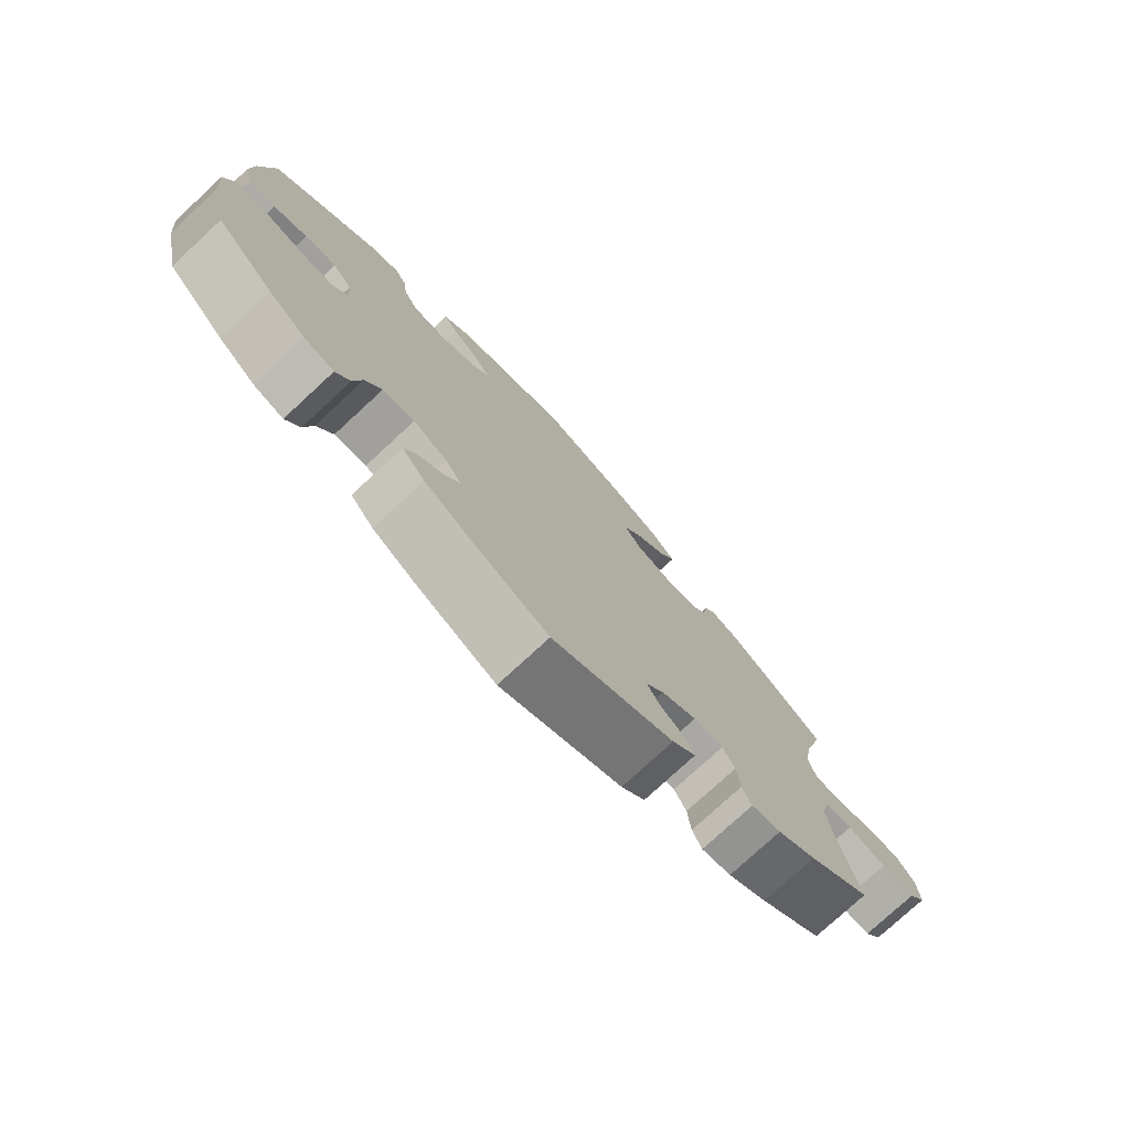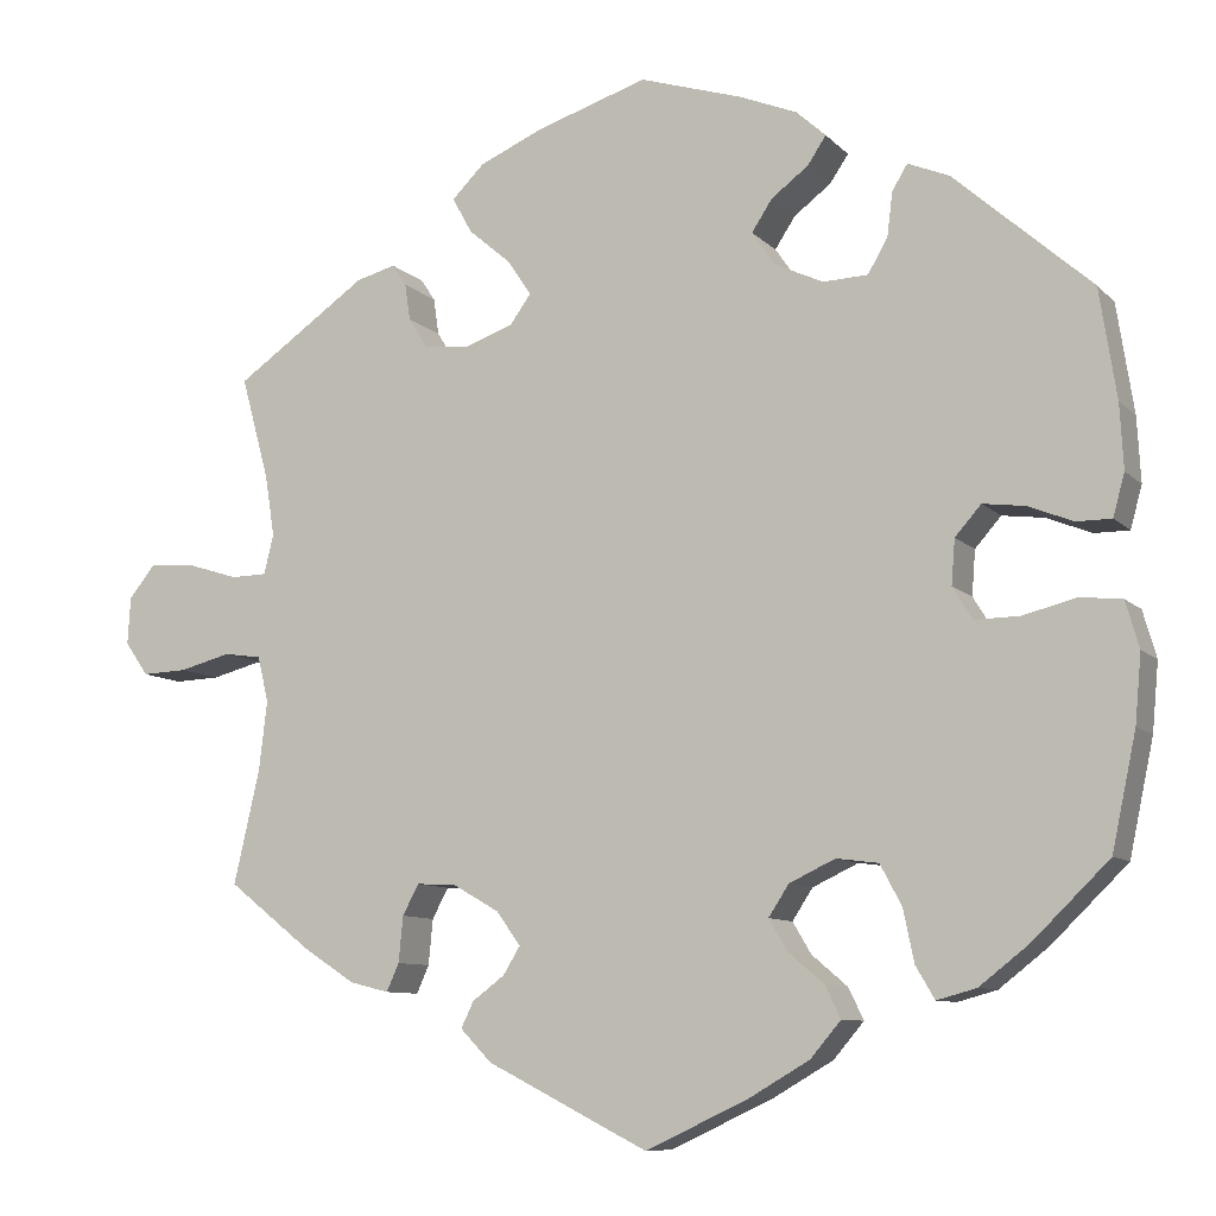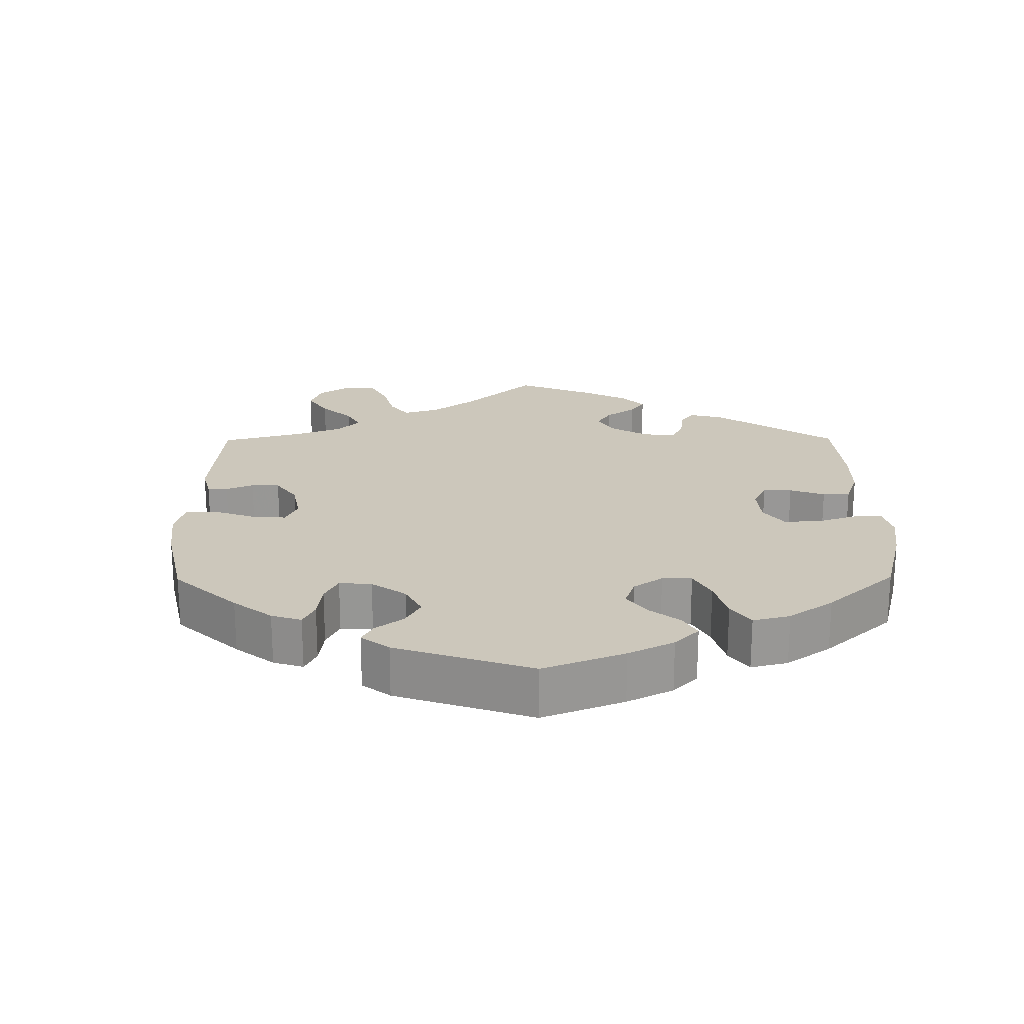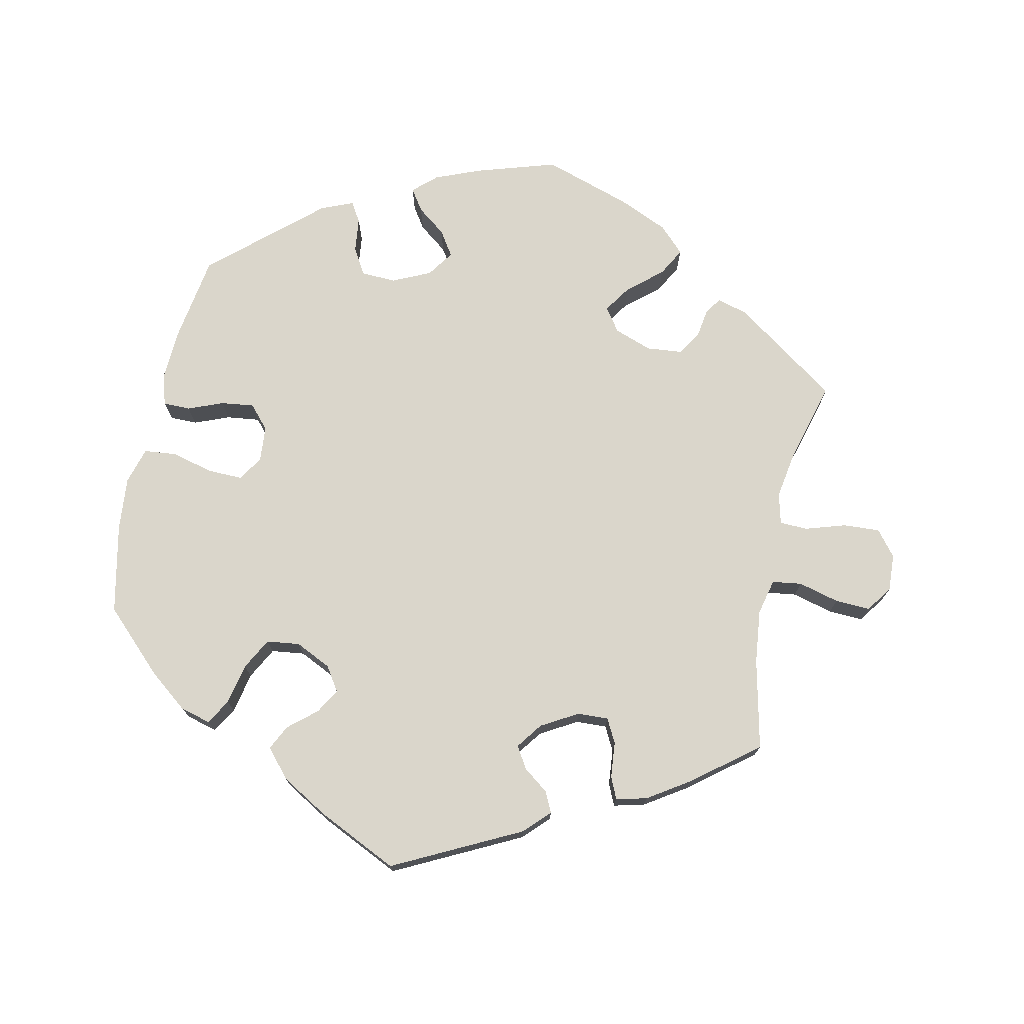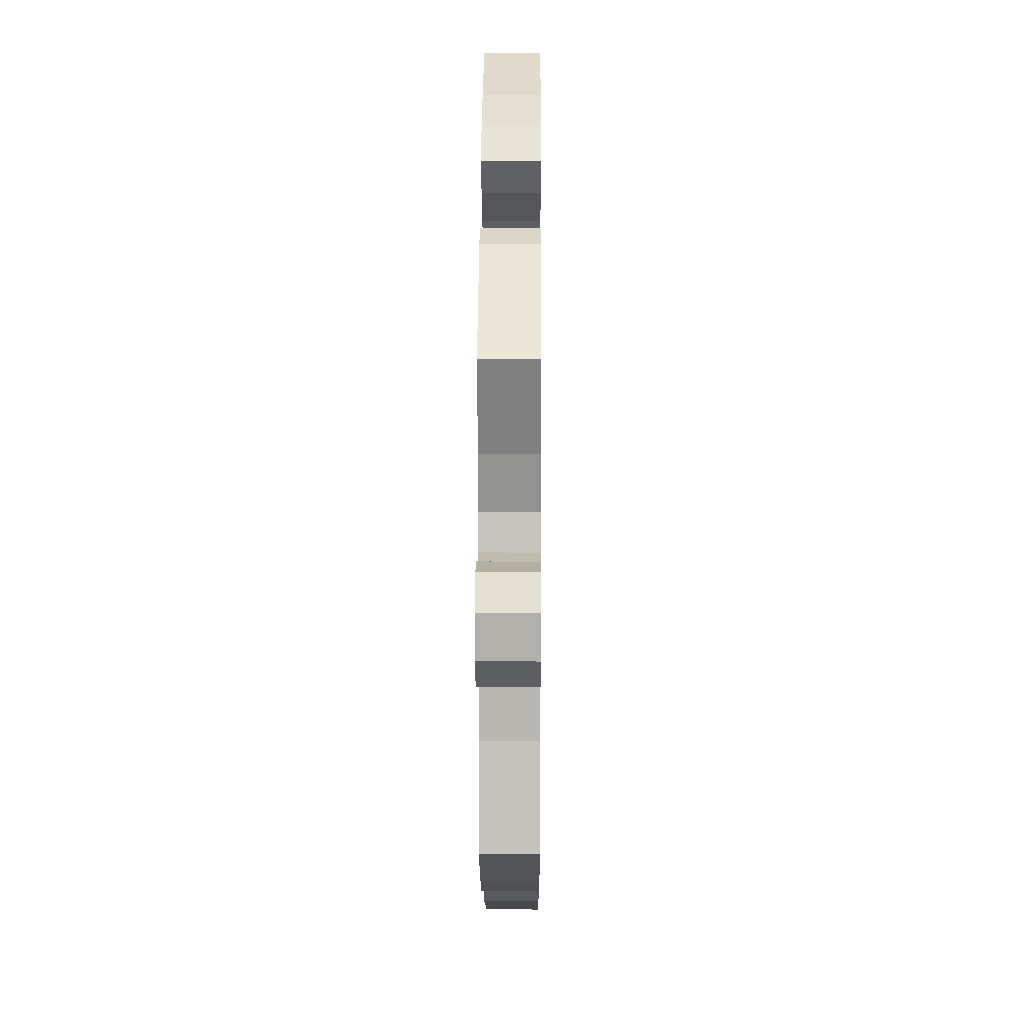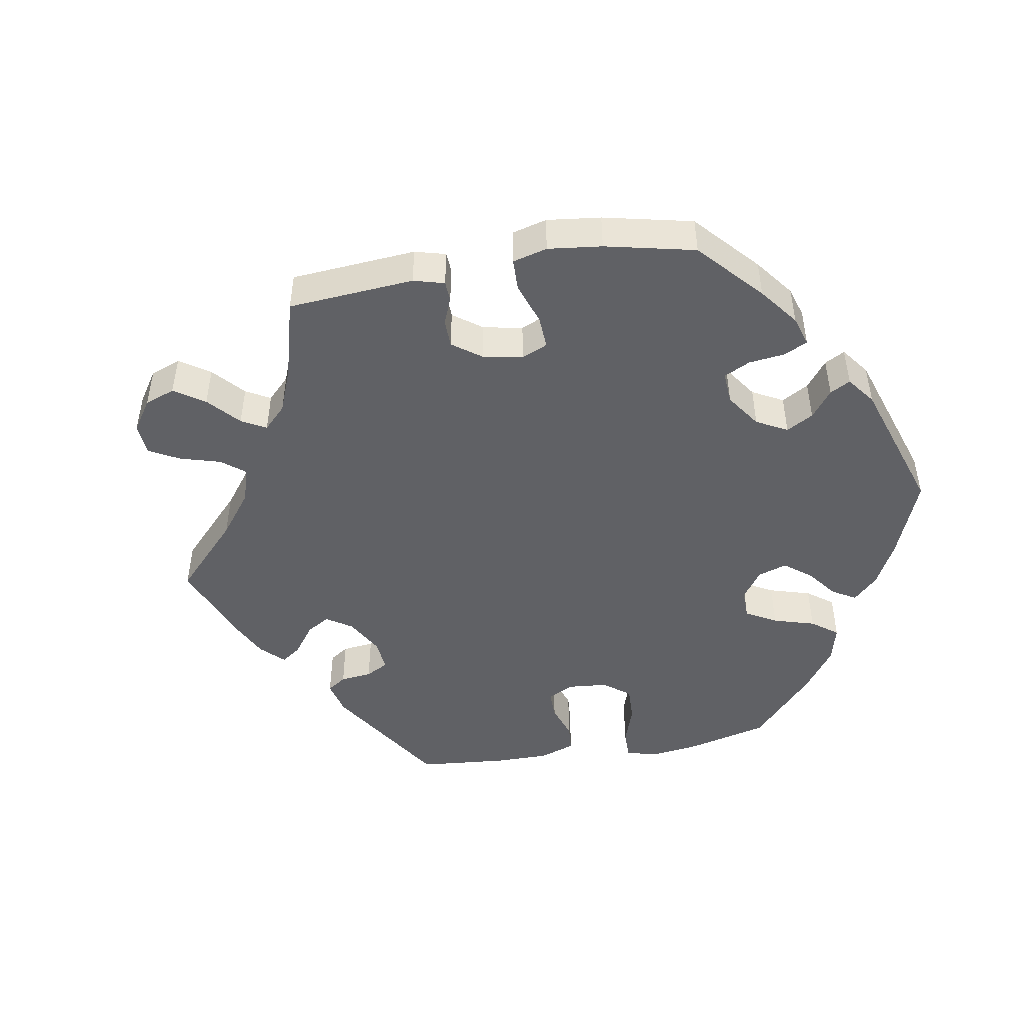
<metadata>
{"format":"obj","ext":"obj","renderer":"f3d","projection":"perspective","resolution":1024,"background":"white","views":[{"elev":-76.6,"azim":132.8,"up":"+Z"},{"elev":-9.1,"azim":24.2,"up":"+Z"},{"elev":21.7,"azim":59.5,"up":"+Y"},{"elev":74.1,"azim":-167.8,"up":"+Y"},{"elev":14.7,"azim":-89.6,"up":"+Z"},{"elev":-47.6,"azim":-20.5,"up":"+Y"}]}
</metadata>
<code>
v -0.472 0.07 -0.162
v -0.463 0.07 -0.085
v -0.475 0.07 -0.034
v -0.517 0.07 -0.028
v -0.575 0.07 -0.043
v -0.625 0.07 -0.045
v -0.651 0.07 -0.008
v -0.648 0.07 0.045
v -0.619 0.07 0.081
v -0.567 0.07 0.078
v -0.51 0.07 0.06
v -0.47 0.07 0.061
v -0.459 0.07 0.105
v -0.47 0.07 0.174
v -0.501 0.07 0.288
v -0.353 0.07 0.391
v -0.309 0.07 0.403
v -0.293 0.07 0.379
v -0.287 0.07 0.338
v -0.266 0.07 0.304
v -0.215 0.07 0.299
v -0.161 0.07 0.318
v -0.137 0.07 0.351
v -0.163 0.07 0.39
v -0.211 0.07 0.431
v -0.233 0.07 0.471
v -0.197 0.07 0.507
v -0.126 0.07 0.538
v -0.001 0.07 0.578
v 0.114 0.07 0.542
v 0.178 0.07 0.516
v 0.211 0.07 0.486
v 0.19 0.07 0.455
v 0.149 0.07 0.424
v 0.126 0.07 0.389
v 0.152 0.07 0.351
v 0.206 0.07 0.326
v 0.256 0.07 0.328
v 0.278 0.07 0.366
v 0.284 0.07 0.415
v 0.301 0.07 0.443
v 0.347 0.07 0.424
v 0.5 0.07 0.289
v 0.519 0.07 0.167
v 0.523 0.07 0.095
v 0.51 0.07 0.048
v 0.471 0.07 0.048
v 0.421 0.07 0.068
v 0.374 0.07 0.074
v 0.345 0.07 0.041
v 0.341 0.07 -0.009
v 0.363 0.07 -0.045
v 0.413 0.07 -0.044
v 0.473 0.07 -0.029
v 0.519 0.07 -0.034
v 0.534 0.07 -0.086
v 0.527 0.07 -0.162
v 0.5 0.07 -0.289
v 0.415 0.07 -0.372
v 0.36 0.07 -0.415
v 0.316 0.07 -0.427
v 0.295 0.07 -0.391
v 0.283 0.07 -0.333
v 0.259 0.07 -0.288
v 0.212 0.07 -0.282
v 0.161 0.07 -0.306
v 0.138 0.07 -0.341
v 0.159 0.07 -0.376
v 0.199 0.07 -0.41
v 0.216 0.07 -0.445
v 0.182 0.07 -0.485
v 0.115 0.07 -0.524
v 0 0.07 -0.578
v -0.18 0.07 -0.487
v -0.215 0.07 -0.451
v -0.201 0.07 -0.422
v -0.165 0.07 -0.395
v -0.146 0.07 -0.364
v -0.173 0.07 -0.327
v -0.225 0.07 -0.297
v -0.269 0.07 -0.295
v -0.287 0.07 -0.329
v -0.292 0.07 -0.38
v -0.306 0.07 -0.411
v -0.35 0.07 -0.4
v -0.408 0.07 -0.362
v -0.501 0.07 -0.289
v -0.472 0 -0.162
v -0.463 0 -0.085
v -0.475 0 -0.034
v -0.517 0 -0.028
v -0.575 0 -0.043
v -0.625 0 -0.045
v -0.651 0 -0.008
v -0.648 0 0.045
v -0.619 0 0.081
v -0.567 0 0.078
v -0.51 0 0.06
v -0.47 0 0.061
v -0.459 0 0.105
v -0.47 0 0.174
v -0.501 0 0.288
v -0.353 0 0.391
v -0.309 0 0.403
v -0.293 0 0.379
v -0.287 0 0.338
v -0.266 0 0.304
v -0.215 0 0.299
v -0.161 0 0.318
v -0.137 0 0.351
v -0.163 0 0.39
v -0.211 0 0.431
v -0.233 0 0.471
v -0.197 0 0.507
v -0.126 0 0.538
v -0.001 0 0.578
v 0.114 0 0.542
v 0.178 0 0.516
v 0.211 0 0.486
v 0.19 0 0.455
v 0.149 0 0.424
v 0.126 0 0.389
v 0.152 0 0.351
v 0.206 0 0.326
v 0.256 0 0.328
v 0.278 0 0.366
v 0.284 0 0.415
v 0.301 0 0.443
v 0.347 0 0.424
v 0.5 0 0.289
v 0.519 0 0.167
v 0.523 0 0.095
v 0.51 0 0.048
v 0.471 0 0.048
v 0.421 0 0.068
v 0.374 0 0.074
v 0.345 0 0.041
v 0.341 0 -0.009
v 0.363 0 -0.045
v 0.413 0 -0.044
v 0.473 0 -0.029
v 0.519 0 -0.034
v 0.534 0 -0.086
v 0.527 0 -0.162
v 0.5 0 -0.289
v 0.415 0 -0.372
v 0.36 0 -0.415
v 0.316 0 -0.427
v 0.295 0 -0.391
v 0.283 0 -0.333
v 0.259 0 -0.288
v 0.212 0 -0.282
v 0.161 0 -0.306
v 0.138 0 -0.341
v 0.159 0 -0.376
v 0.199 0 -0.41
v 0.216 0 -0.445
v 0.182 0 -0.485
v 0.115 0 -0.524
v 0 0 -0.578
v -0.18 0 -0.487
v -0.215 0 -0.451
v -0.201 0 -0.422
v -0.165 0 -0.395
v -0.146 0 -0.364
v -0.173 0 -0.327
v -0.225 0 -0.297
v -0.269 0 -0.295
v -0.287 0 -0.329
v -0.292 0 -0.38
v -0.306 0 -0.411
v -0.35 0 -0.4
v -0.408 0 -0.362
v -0.501 0 -0.289
f 86 87 1
f 85 86 1 2
f 82 83 84 85
f 81 82 85 2
f 80 81 2 3
f 79 80 3
f 74 75 76 77
f 74 77 78
f 73 74 78
f 72 73 78
f 71 72 78 79
f 68 69 70 71
f 67 68 71 79
f 60 61 62 63
f 60 63 64
f 59 60 64
f 58 59 64
f 57 58 64 65
f 53 54 55 56
f 52 53 56 57
f 45 46 47 48
f 45 48 49
f 44 45 49
f 43 44 49
f 42 43 49 50
f 39 40 41 42
f 38 39 42 50
f 31 32 33 34
f 31 34 35
f 30 31 35
f 29 30 35
f 28 29 35
f 27 28 35 36
f 24 25 26 27
f 23 24 27 36
f 16 17 18 19
f 14 15 16 19
f 13 14 19 20
f 12 13 20 21
f 8 9 10 11
f 8 11 12
f 7 8 12
f 4 5 6 7
f 3 4 7 12
f 66 67 79 3
f 52 57 65
f 51 52 65 66
f 37 38 50 51
f 22 23 36 37
f 22 37 51 66
f 21 22 66
f 3 12 21 66
f 88 174 173
f 89 88 173 172
f 172 171 170 169
f 89 172 169 168
f 90 89 168 167
f 90 167 166
f 164 163 162 161
f 165 164 161
f 165 161 160
f 165 160 159
f 166 165 159 158
f 158 157 156 155
f 166 158 155 154
f 150 149 148 147
f 151 150 147
f 151 147 146
f 151 146 145
f 152 151 145 144
f 143 142 141 140
f 144 143 140 139
f 135 134 133 132
f 136 135 132
f 136 132 131
f 136 131 130
f 137 136 130 129
f 129 128 127 126
f 137 129 126 125
f 121 120 119 118
f 122 121 118
f 122 118 117
f 122 117 116
f 122 116 115
f 123 122 115 114
f 114 113 112 111
f 123 114 111 110
f 106 105 104 103
f 106 103 102 101
f 107 106 101 100
f 108 107 100 99
f 98 97 96 95
f 99 98 95
f 99 95 94
f 94 93 92 91
f 99 94 91 90
f 90 166 154 153
f 152 144 139
f 153 152 139 138
f 138 137 125 124
f 124 123 110 109
f 153 138 124 109
f 153 109 108
f 153 108 99 90
f 1 88 89 2
f 2 89 90 3
f 3 90 91 4
f 4 91 92 5
f 5 92 93 6
f 6 93 94 7
f 7 94 95 8
f 8 95 96 9
f 9 96 97 10
f 10 97 98 11
f 11 98 99 12
f 12 99 100 13
f 13 100 101 14
f 14 101 102 15
f 15 102 103 16
f 16 103 104 17
f 17 104 105 18
f 18 105 106 19
f 19 106 107 20
f 20 107 108 21
f 21 108 109 22
f 22 109 110 23
f 23 110 111 24
f 24 111 112 25
f 25 112 113 26
f 26 113 114 27
f 27 114 115 28
f 28 115 116 29
f 29 116 117 30
f 30 117 118 31
f 31 118 119 32
f 32 119 120 33
f 33 120 121 34
f 34 121 122 35
f 35 122 123 36
f 36 123 124 37
f 37 124 125 38
f 38 125 126 39
f 39 126 127 40
f 40 127 128 41
f 41 128 129 42
f 42 129 130 43
f 43 130 131 44
f 44 131 132 45
f 45 132 133 46
f 46 133 134 47
f 47 134 135 48
f 48 135 136 49
f 49 136 137 50
f 50 137 138 51
f 51 138 139 52
f 52 139 140 53
f 53 140 141 54
f 54 141 142 55
f 55 142 143 56
f 56 143 144 57
f 57 144 145 58
f 58 145 146 59
f 59 146 147 60
f 60 147 148 61
f 61 148 149 62
f 62 149 150 63
f 63 150 151 64
f 64 151 152 65
f 65 152 153 66
f 66 153 154 67
f 67 154 155 68
f 68 155 156 69
f 69 156 157 70
f 70 157 158 71
f 71 158 159 72
f 72 159 160 73
f 73 160 161 74
f 74 161 162 75
f 75 162 163 76
f 76 163 164 77
f 77 164 165 78
f 78 165 166 79
f 79 166 167 80
f 80 167 168 81
f 81 168 169 82
f 82 169 170 83
f 83 170 171 84
f 84 171 172 85
f 85 172 173 86
f 86 173 174 87
f 87 174 88 1

</code>
